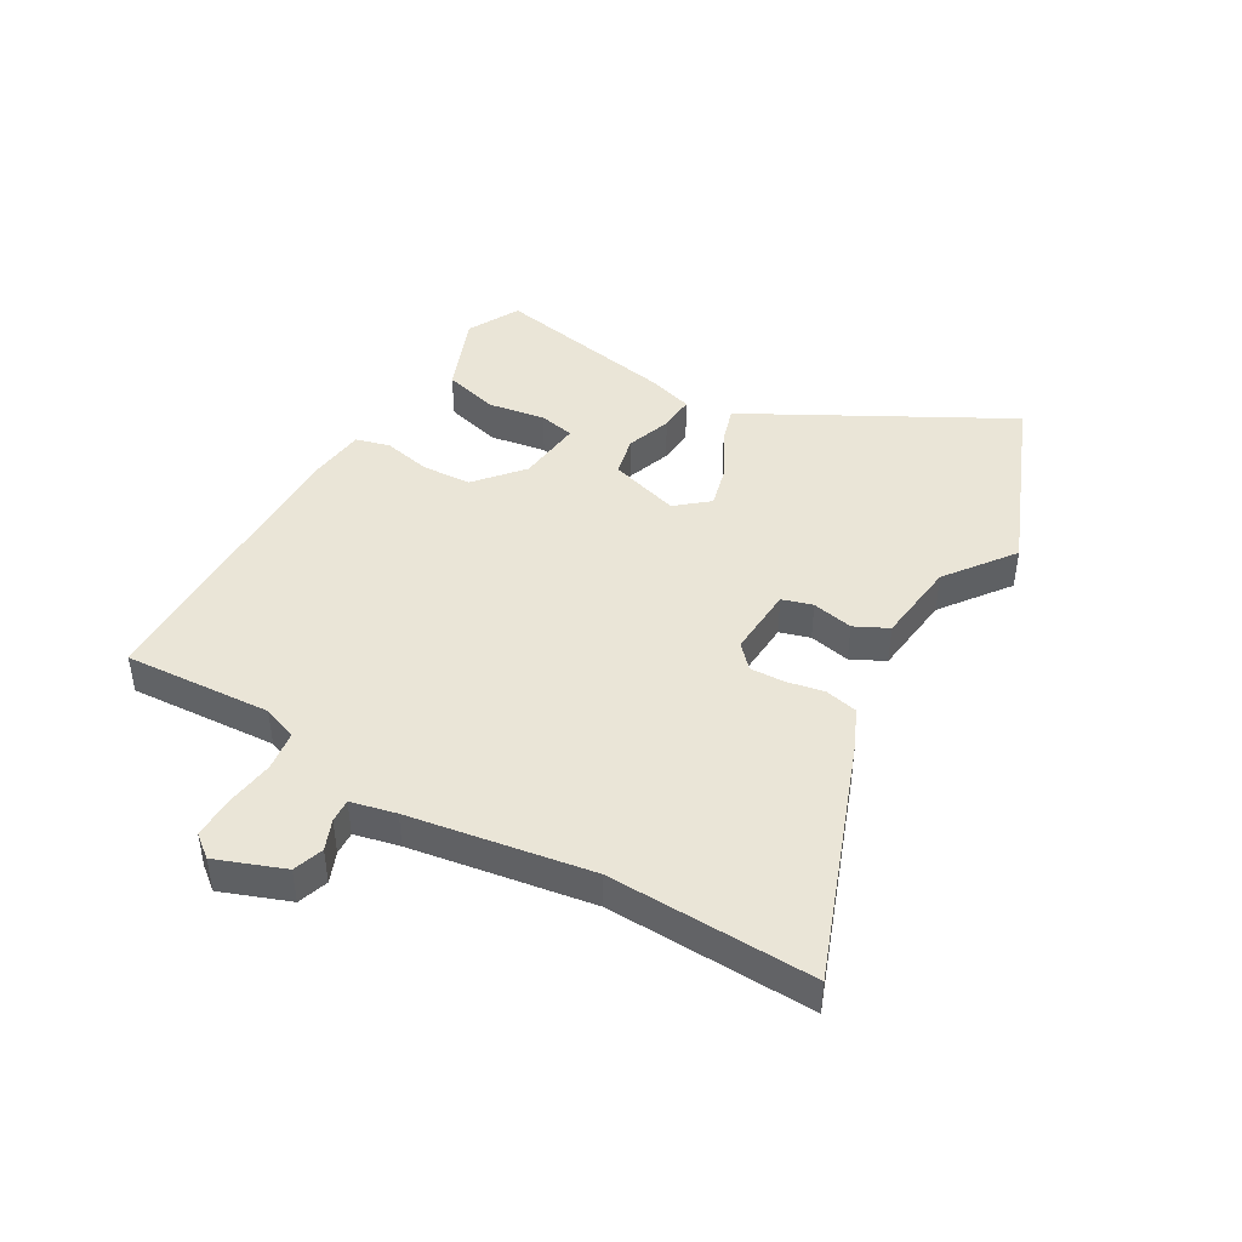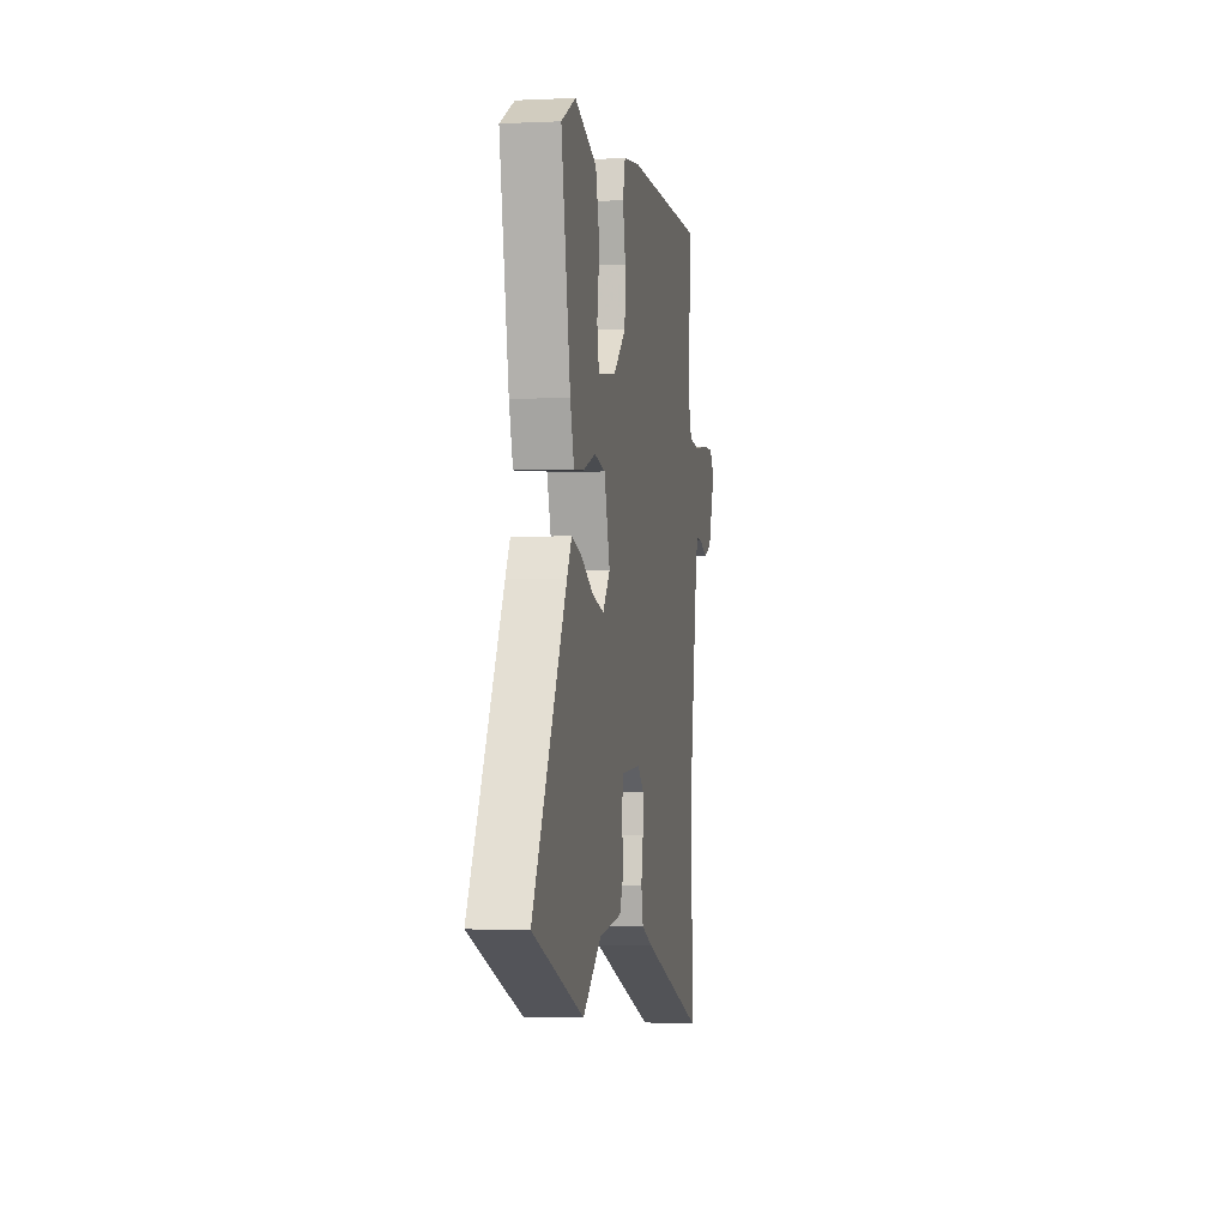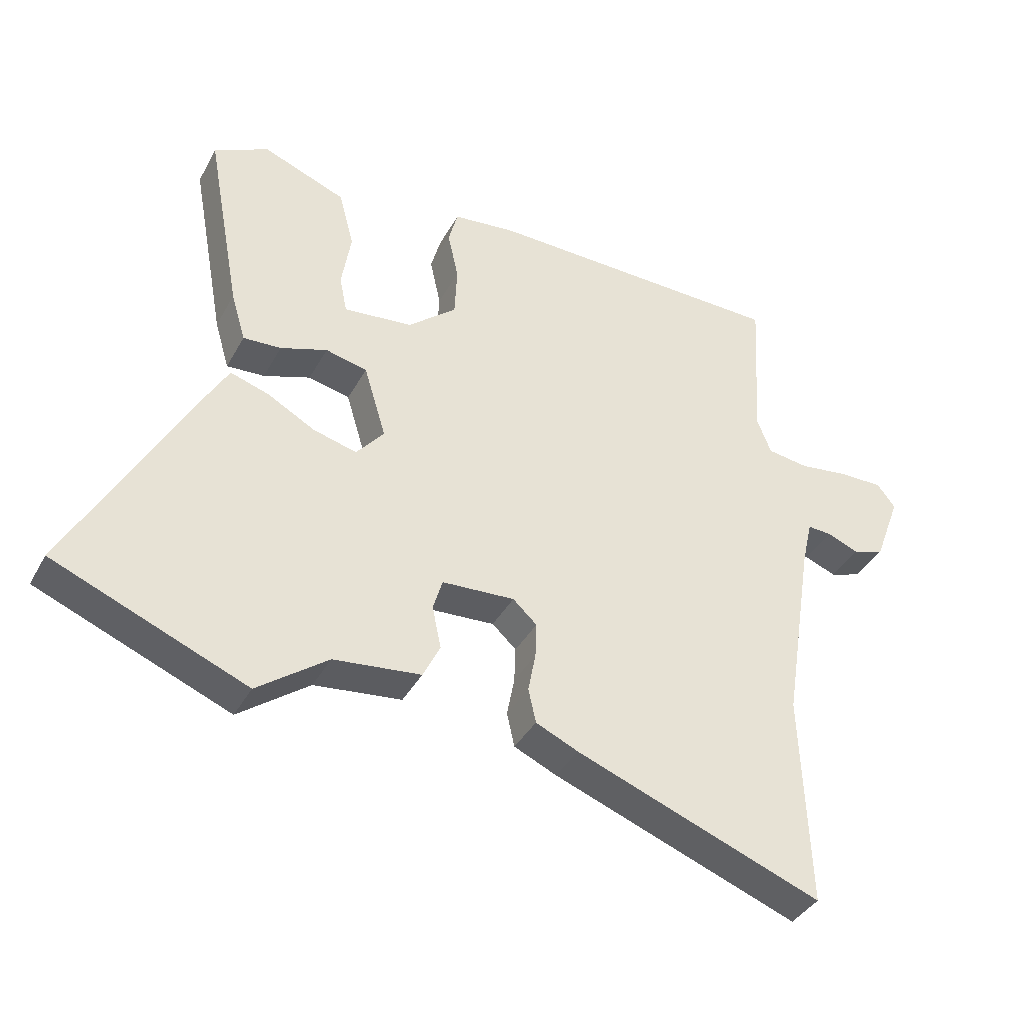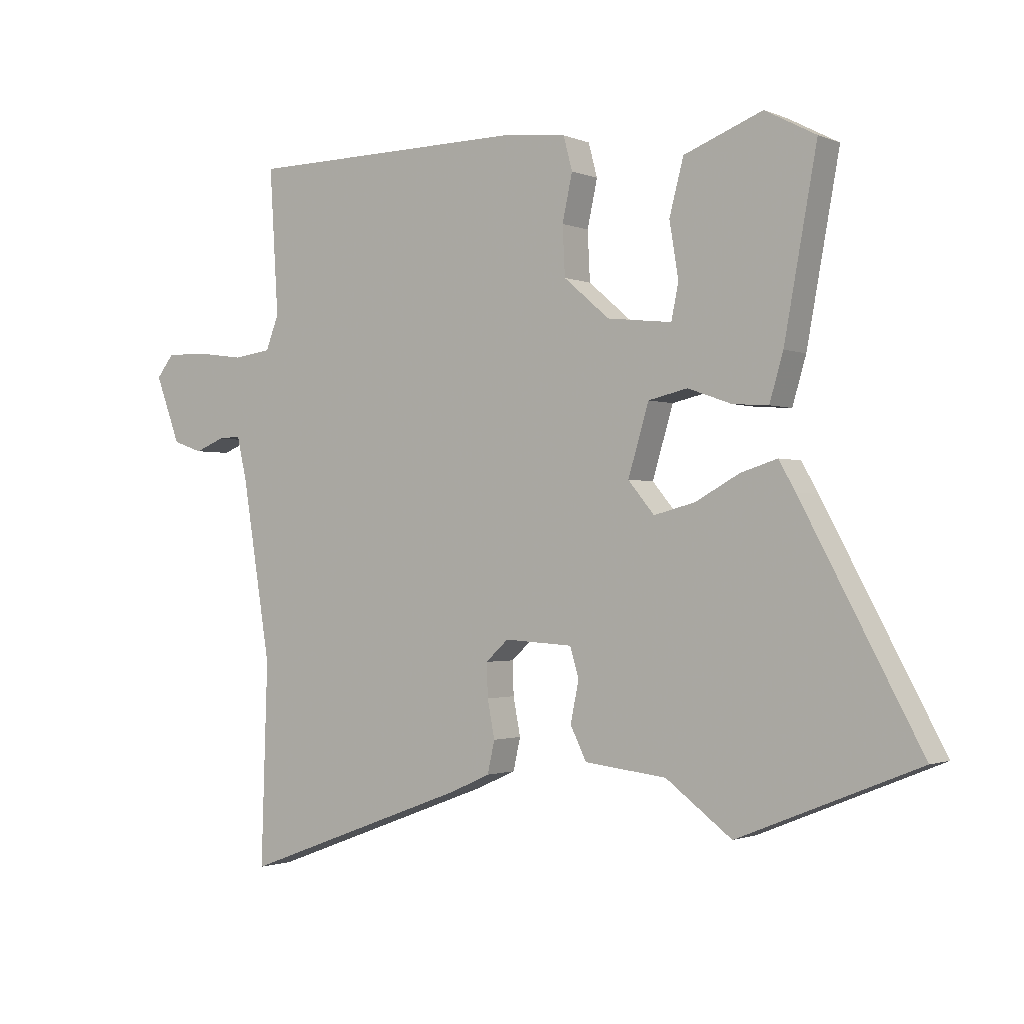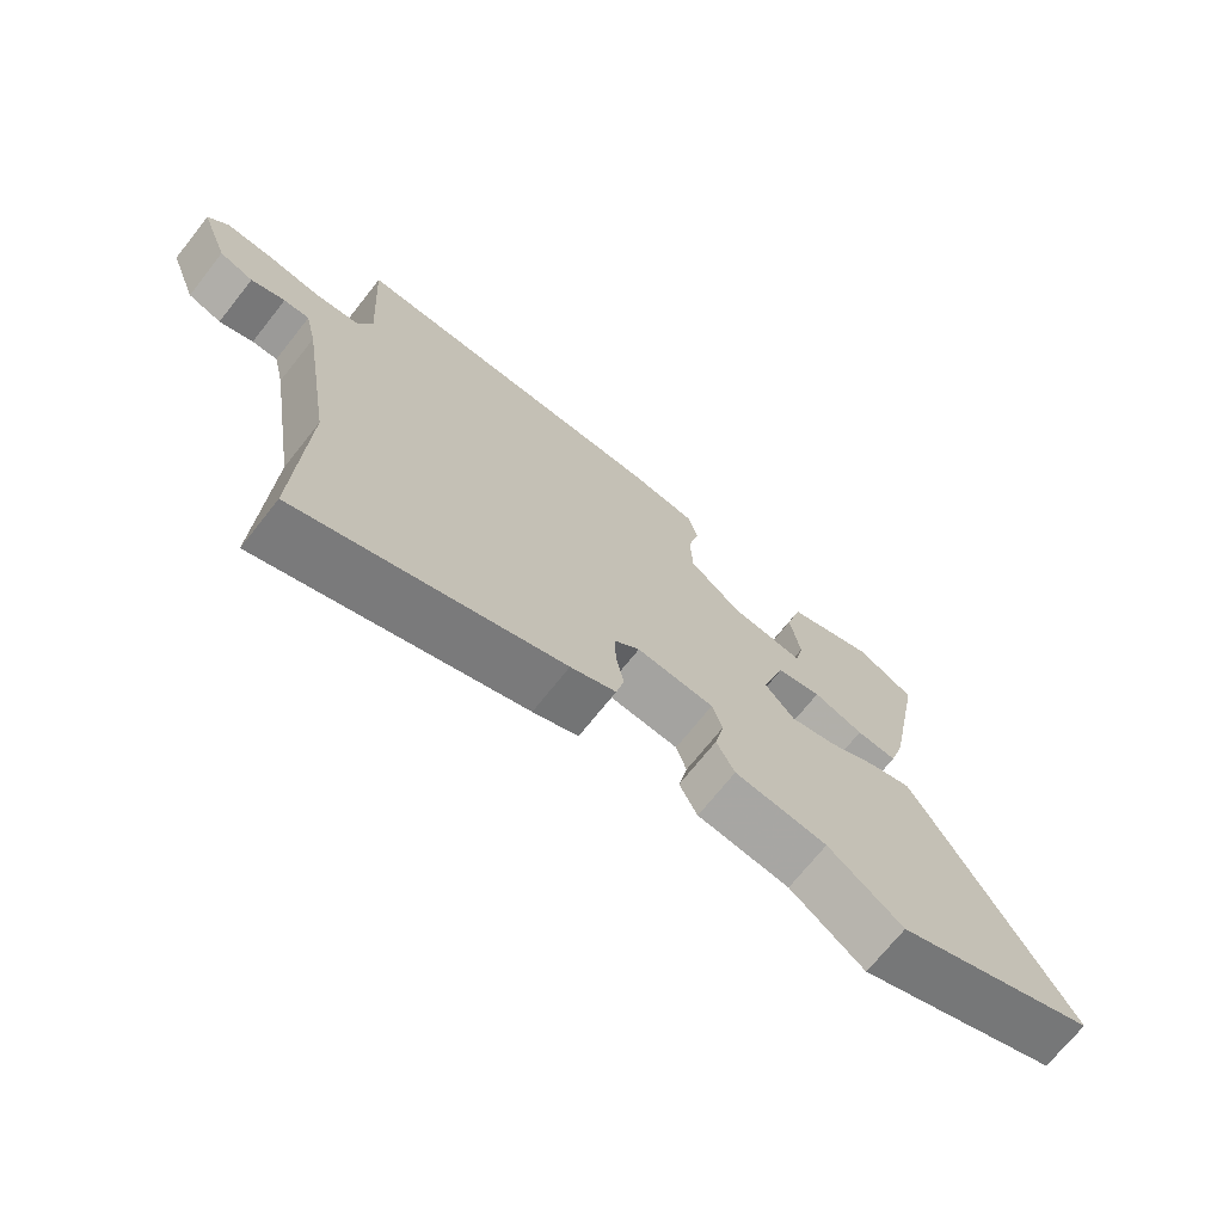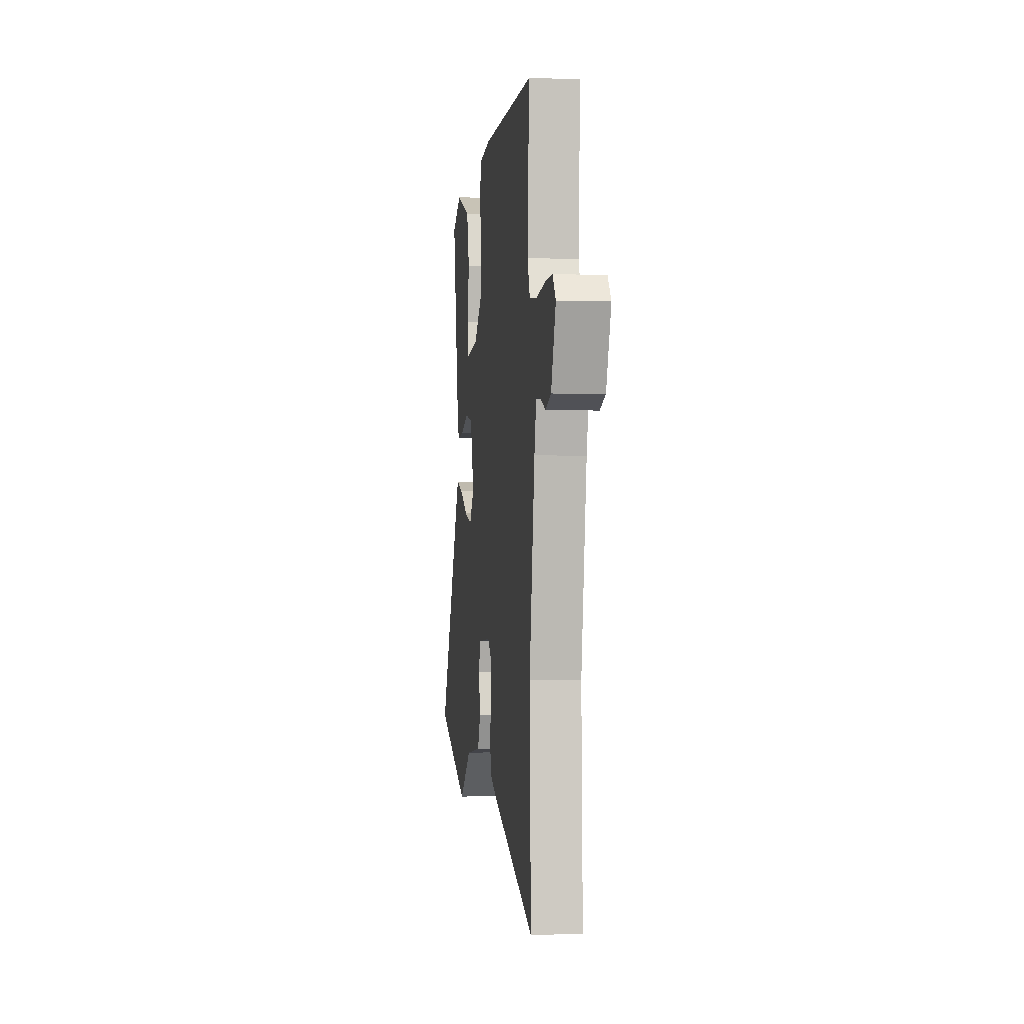
<metadata>
{"format":"obj","ext":"obj","renderer":"f3d","projection":"perspective","resolution":1024,"background":"white","views":[{"elev":44.4,"azim":120.0,"up":"+Y"},{"elev":-2.1,"azim":-80.3,"up":"+Z"},{"elev":-38.8,"azim":-26.2,"up":"+Z"},{"elev":-1.3,"azim":-145.4,"up":"+Z"},{"elev":-71.1,"azim":141.5,"up":"+Z"},{"elev":-1.9,"azim":82.8,"up":"+Z"}]}
</metadata>
<code>
v 0.494 0.07 -0.315
v 0.505 0.07 -0.653
v 0.116 0.07 -0.508
v 0.049 0.07 -0.478
v 0.037 0.07 -0.424
v 0.049 0.07 -0.361
v 0.051 0.07 -0.305
v 0.013 0.07 -0.27
v -0.102 0.07 -0.277
v -0.117 0.07 -0.327
v -0.103 0.07 -0.395
v -0.13 0.07 -0.45
v -0.268 0.07 -0.466
v -0.379 0.07 -0.549
v -0.683 0.07 -0.426
v -0.482 0.07 -0.054
v -0.454 0.07 -0.005
v -0.393 0.07 -0.024
v -0.318 0.07 -0.065
v -0.249 0.07 -0.083
v -0.205 0.07 -0.03
v -0.24 0.07 0.086
v -0.306 0.07 0.101
v -0.38 0.07 0.075
v -0.44 0.07 0.071
v -0.463 0.07 0.149
v -0.518 0.07 0.448
v -0.432 0.07 0.493
v -0.3 0.07 0.442
v -0.276 0.07 0.351
v -0.291 0.07 0.258
v -0.279 0.07 0.199
v -0.17 0.07 0.211
v -0.093 0.07 0.277
v -0.089 0.07 0.359
v -0.106 0.07 0.437
v -0.091 0.07 0.493
v 0.01 0.07 0.505
v 0.489 0.07 0.499
v 0.474 0.07 0.256
v 0.496 0.07 0.199
v 0.561 0.07 0.19
v 0.641 0.07 0.201
v 0.71 0.07 0.202
v 0.739 0.07 0.165
v 0.697 0.07 0.053
v 0.647 0.07 0.036
v 0.597 0.07 0.056
v 0.559 0.07 0.058
v 0.542 0.07 -0.016
v 0.494 0 -0.315
v 0.505 0 -0.653
v 0.116 0 -0.508
v 0.049 0 -0.478
v 0.037 0 -0.424
v 0.049 0 -0.361
v 0.051 0 -0.305
v 0.013 0 -0.27
v -0.102 0 -0.277
v -0.117 0 -0.327
v -0.103 0 -0.395
v -0.13 0 -0.45
v -0.268 0 -0.466
v -0.379 0 -0.549
v -0.683 0 -0.426
v -0.482 0 -0.054
v -0.454 0 -0.005
v -0.393 0 -0.024
v -0.318 0 -0.065
v -0.249 0 -0.083
v -0.205 0 -0.03
v -0.24 0 0.086
v -0.306 0 0.101
v -0.38 0 0.075
v -0.44 0 0.071
v -0.463 0 0.149
v -0.518 0 0.448
v -0.432 0 0.493
v -0.3 0 0.442
v -0.276 0 0.351
v -0.291 0 0.258
v -0.279 0 0.199
v -0.17 0 0.211
v -0.093 0 0.277
v -0.089 0 0.359
v -0.106 0 0.437
v -0.091 0 0.493
v 0.01 0 0.505
v 0.489 0 0.499
v 0.474 0 0.256
v 0.496 0 0.199
v 0.561 0 0.19
v 0.641 0 0.201
v 0.71 0 0.202
v 0.739 0 0.165
v 0.697 0 0.053
v 0.647 0 0.036
v 0.597 0 0.056
v 0.559 0 0.058
v 0.542 0 -0.016
f 46 47 48
f 45 46 48
f 44 45 48
f 43 44 48
f 42 43 48
f 41 42 48 49
f 38 39 40
f 37 38 40
f 36 37 40
f 35 36 40
f 34 35 40 41
f 41 49 50
f 34 41 50
f 33 34 50
f 29 30 31
f 28 29 31
f 27 28 31
f 26 27 31
f 25 26 31
f 24 25 31
f 23 24 31 32
f 32 33 50
f 23 32 50
f 22 23 50
f 17 18 19
f 16 17 19
f 15 16 19
f 14 15 19
f 13 14 19
f 13 19 20
f 12 13 20
f 11 12 20
f 10 11 20
f 9 10 20 21
f 4 5 6
f 3 4 6
f 2 3 6
f 1 2 6
f 1 6 7
f 50 1 7 8
f 21 22 50
f 9 21 50
f 8 9 50
f 98 97 96
f 98 96 95
f 98 95 94
f 98 94 93
f 98 93 92
f 99 98 92 91
f 90 89 88
f 90 88 87
f 90 87 86
f 90 86 85
f 91 90 85 84
f 100 99 91
f 100 91 84
f 100 84 83
f 81 80 79
f 81 79 78
f 81 78 77
f 81 77 76
f 81 76 75
f 81 75 74
f 82 81 74 73
f 100 83 82
f 100 82 73
f 100 73 72
f 69 68 67
f 69 67 66
f 69 66 65
f 69 65 64
f 69 64 63
f 70 69 63
f 70 63 62
f 70 62 61
f 70 61 60
f 71 70 60 59
f 56 55 54
f 56 54 53
f 56 53 52
f 56 52 51
f 57 56 51
f 58 57 51 100
f 100 72 71
f 100 71 59
f 100 59 58
f 1 51 52 2
f 2 52 53 3
f 3 53 54 4
f 4 54 55 5
f 5 55 56 6
f 6 56 57 7
f 7 57 58 8
f 8 58 59 9
f 9 59 60 10
f 10 60 61 11
f 11 61 62 12
f 12 62 63 13
f 13 63 64 14
f 14 64 65 15
f 15 65 66 16
f 16 66 67 17
f 17 67 68 18
f 18 68 69 19
f 19 69 70 20
f 20 70 71 21
f 21 71 72 22
f 22 72 73 23
f 23 73 74 24
f 24 74 75 25
f 25 75 76 26
f 26 76 77 27
f 27 77 78 28
f 28 78 79 29
f 29 79 80 30
f 30 80 81 31
f 31 81 82 32
f 32 82 83 33
f 33 83 84 34
f 34 84 85 35
f 35 85 86 36
f 36 86 87 37
f 37 87 88 38
f 38 88 89 39
f 39 89 90 40
f 40 90 91 41
f 41 91 92 42
f 42 92 93 43
f 43 93 94 44
f 44 94 95 45
f 45 95 96 46
f 46 96 97 47
f 47 97 98 48
f 48 98 99 49
f 49 99 100 50
f 50 100 51 1

</code>
